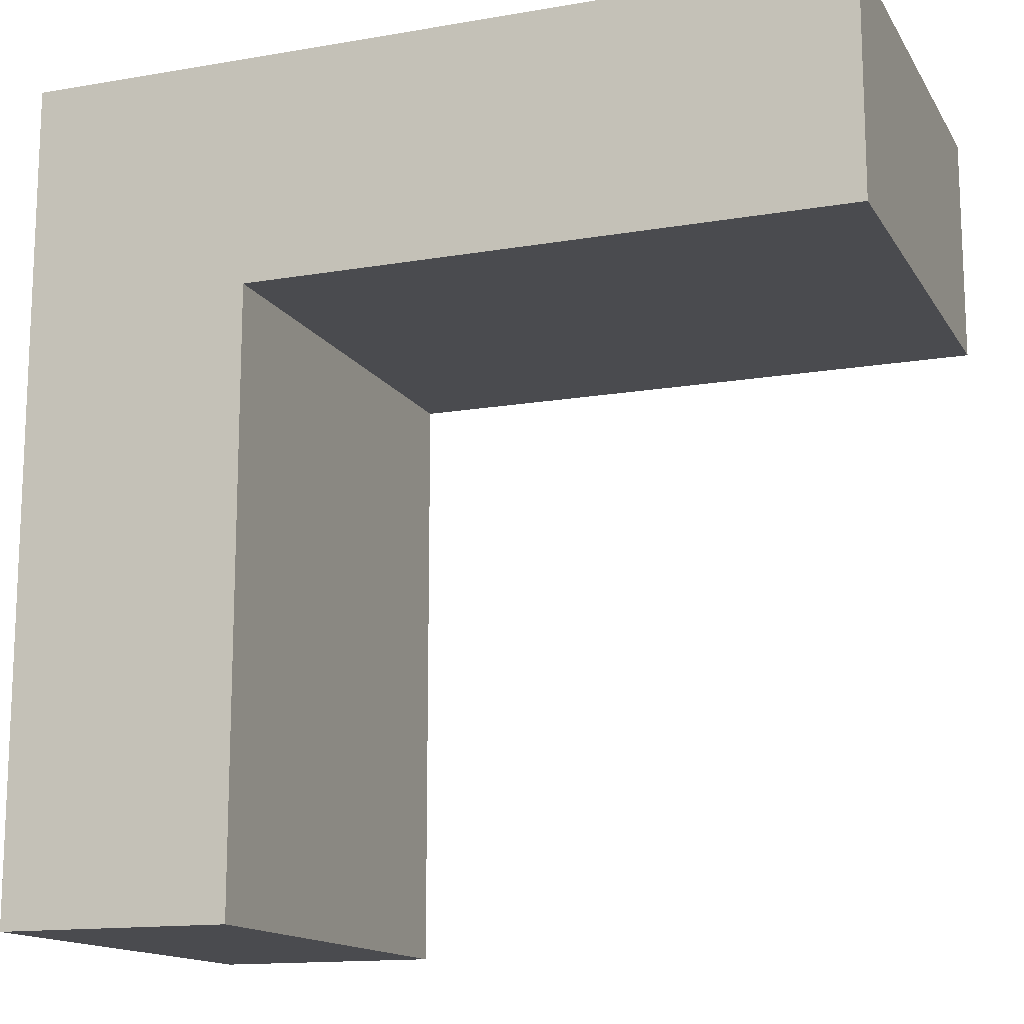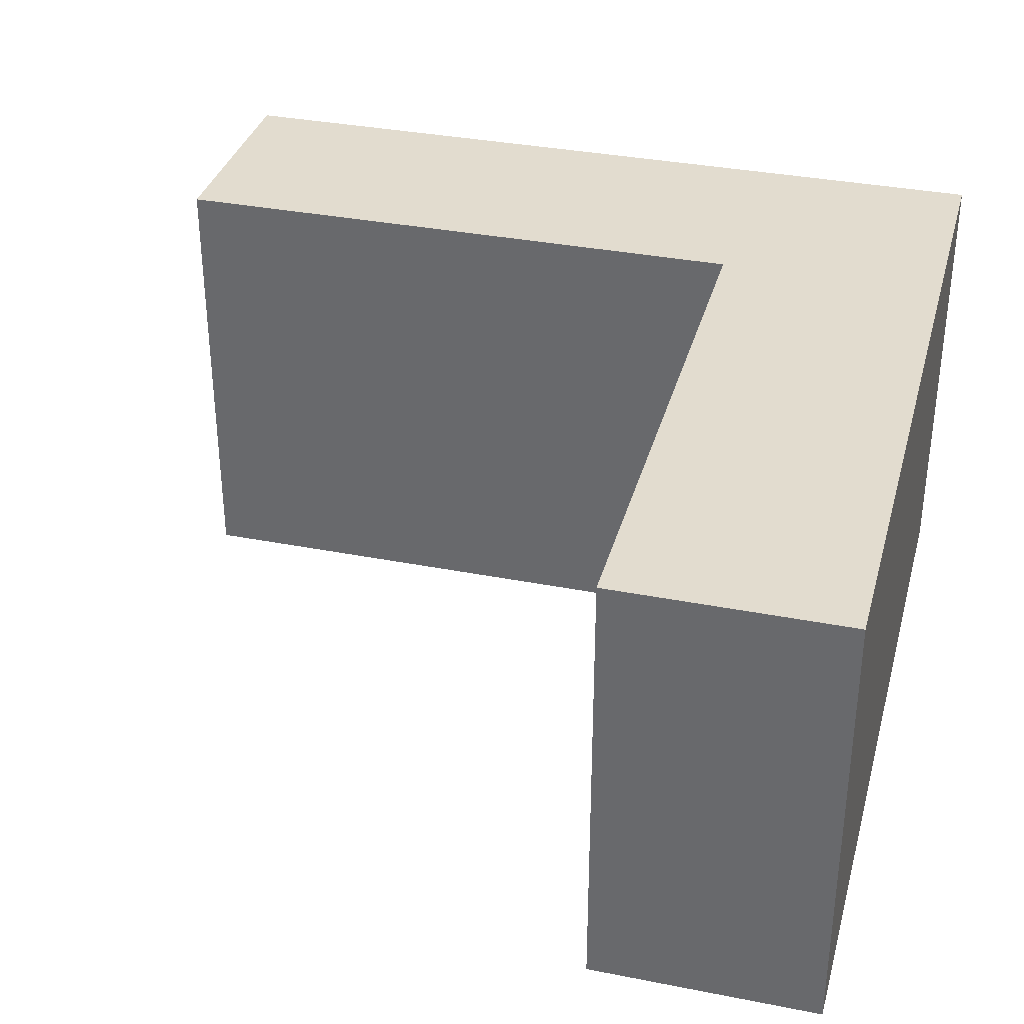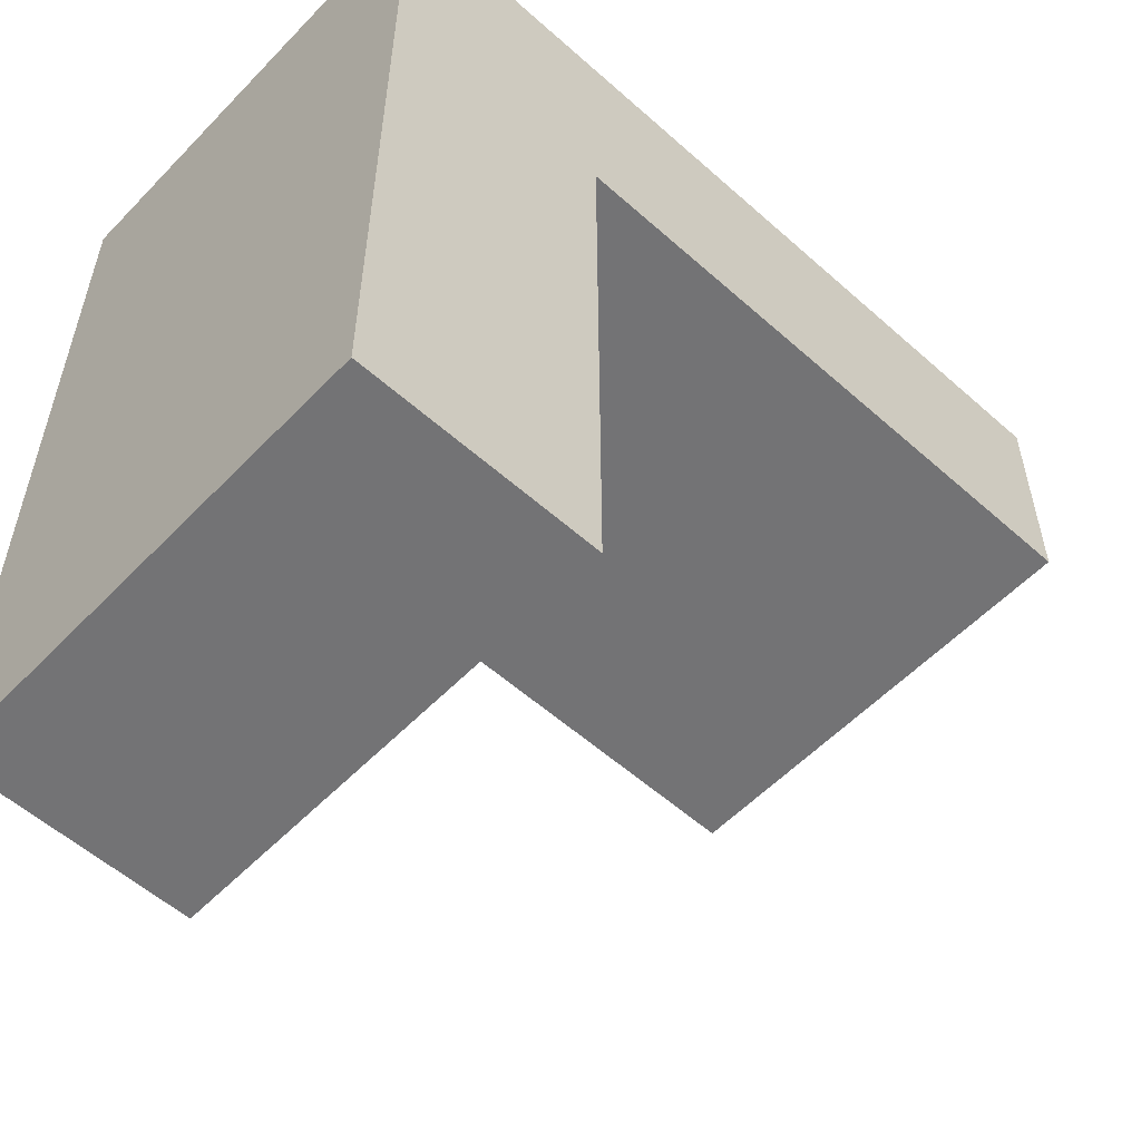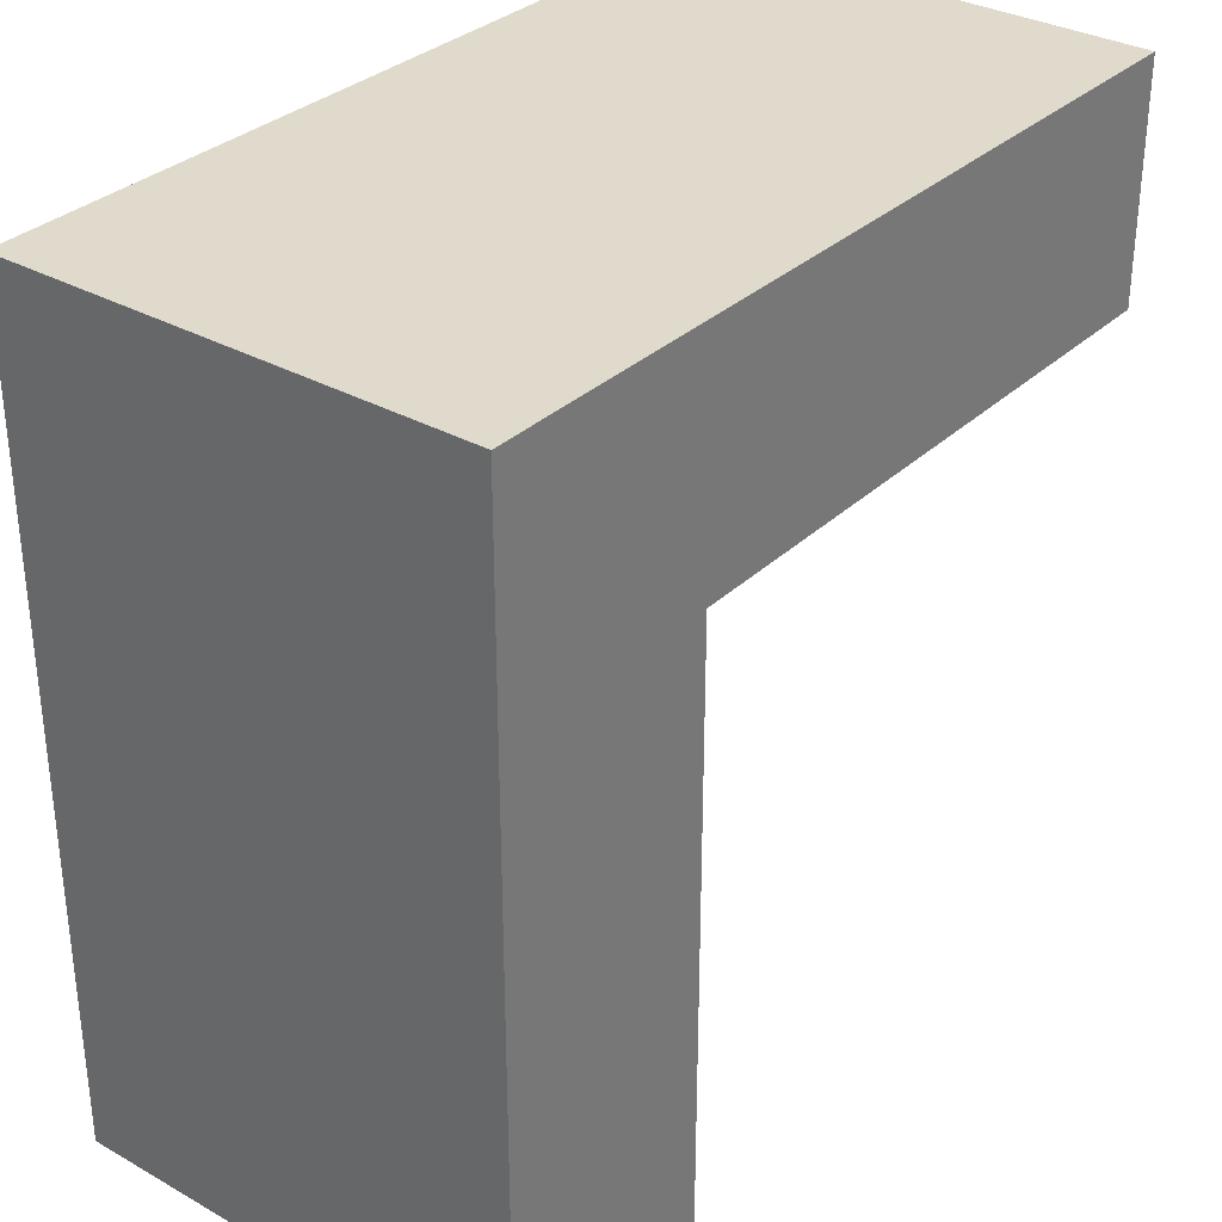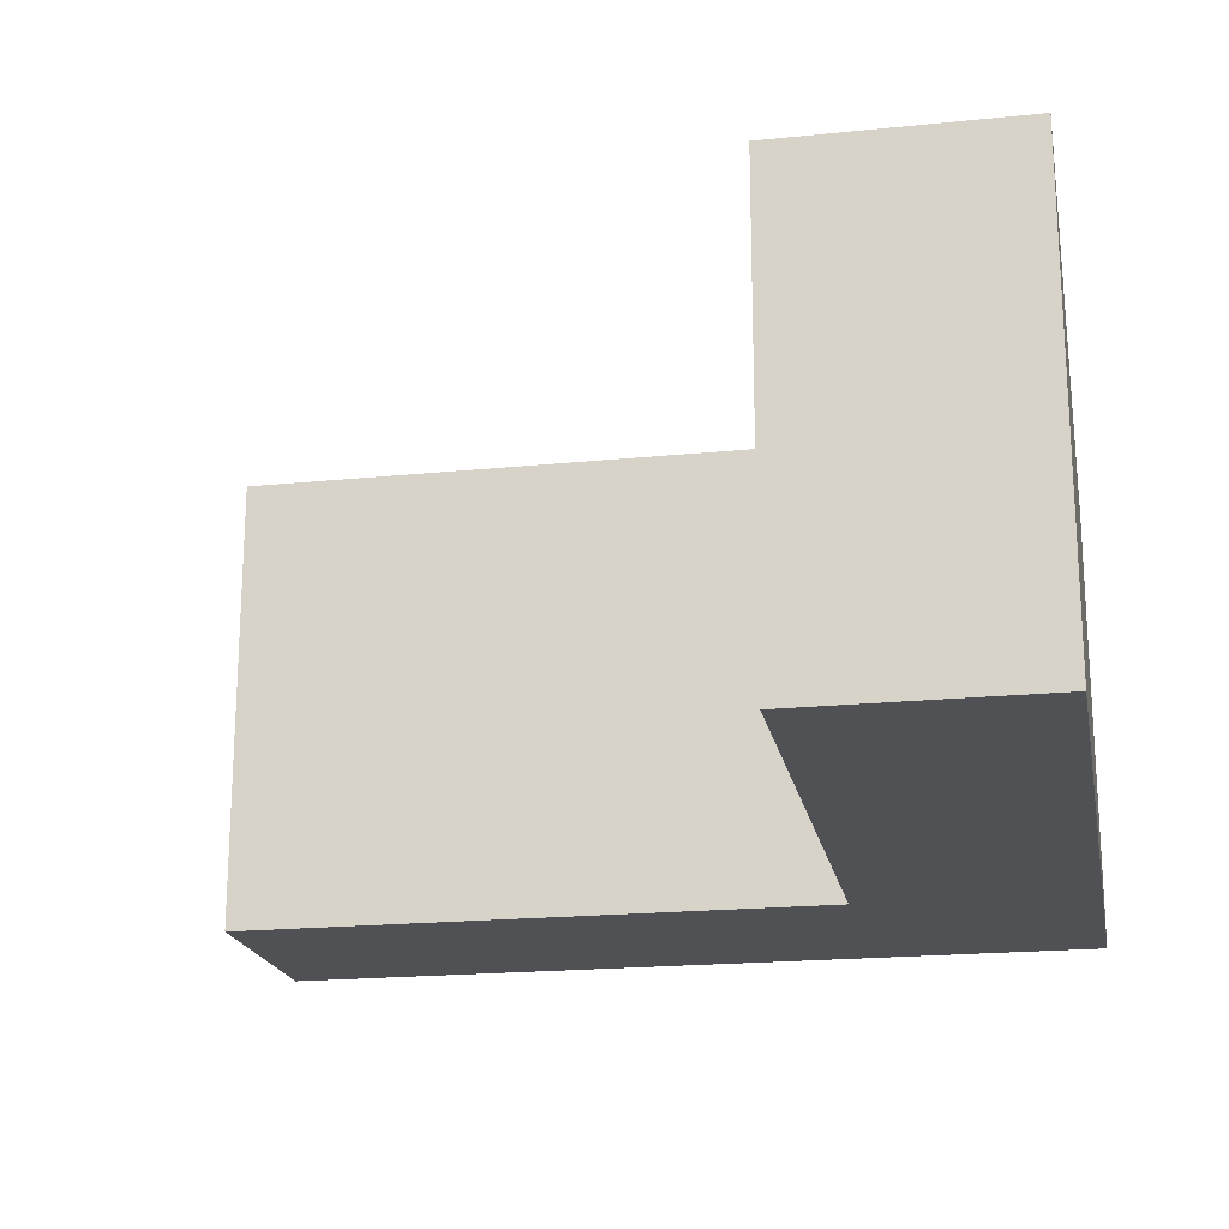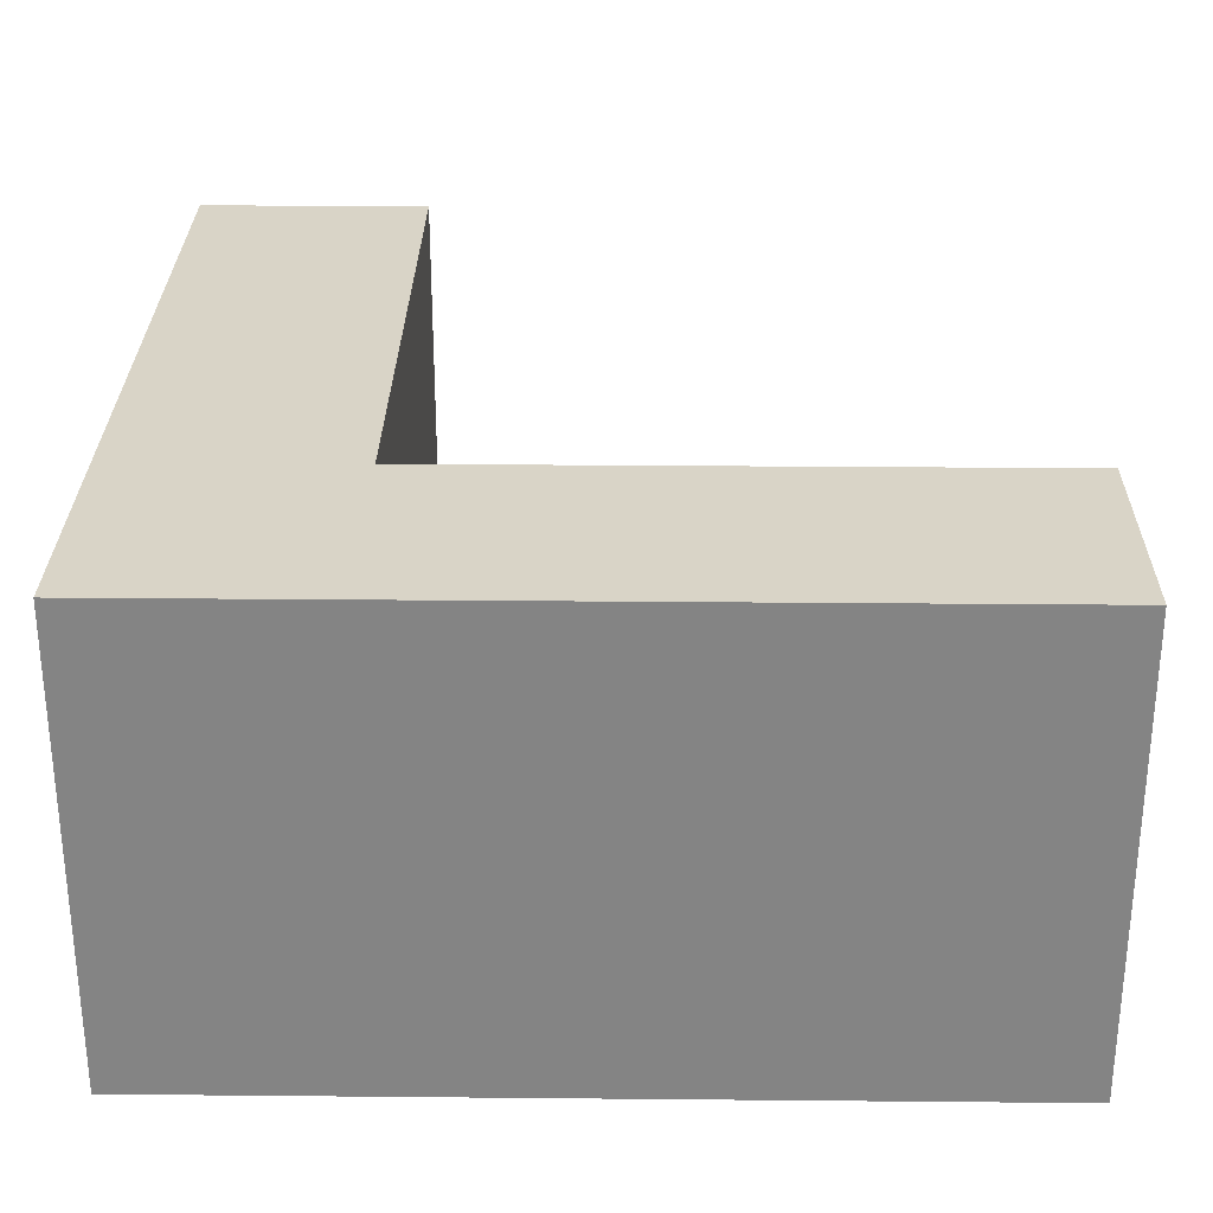
<metadata>
{"format":"obj","ext":"obj","renderer":"f3d","projection":"perspective","resolution":1024,"background":"white","views":[{"elev":-14.3,"azim":20.7,"up":"+Z"},{"elev":34.6,"azim":-165.2,"up":"+Y"},{"elev":-56.0,"azim":-43.0,"up":"+Z"},{"elev":32.4,"azim":-52.0,"up":"+Z"},{"elev":-19.7,"azim":-169.3,"up":"+Y"},{"elev":28.6,"azim":0.8,"up":"+Y"}]}
</metadata>
<code>
g pb_Mesh-4680020
v -2.5 -2.5 5
v -5 -2.5 5
v -2.5 2.5 5
v -5 2.5 5
v -5 -2.5 -4
v -2.5 -2.5 -4
v -5 2.5 -4
v -2.5 2.5 -4
v -5 -2.5 5
v -5 -2.5 2.5
v -5 2.5 2.5
v -5 2.5 5
v -5 -2.5 -4
v -5 2.5 -4
v -2.5 2.5 -4
v -2.5 -2.5 2.5
v -2.5 2.5 2.5
v -2.5 -2.5 -4
v 4 2.5 2.5
v 4 -2.5 5
v 4 2.5 5
v 4 -2.5 2.5
v -5 2.5 2.5
v -2.5 2.5 2.5
v -2.5 2.5 5
v -5 2.5 5
v -5 2.5 -4
v -2.5 2.5 -4
v -2.5 -2.5 2.5
v -5 -2.5 -4
v -5 -2.5 2.5
v -2.5 -2.5 -4
v -2.5 -2.5 5
v -5 -2.5 5
v 4 -2.5 5
v 4 2.5 5
v 4 2.5 5
v 4 2.5 2.5
v -2.5 2.5 2.5
v -2.5 -2.5 2.5
v 4 2.5 2.5
v 4 -2.5 2.5
v 4 -2.5 2.5
v 4 -2.5 5
g pb_Mesh-4680020_0
f 3 2 1
f 3 4 2
f 7 6 5
f 7 8 6
f 11 10 9
f 11 9 12
f 14 13 10
f 14 10 11
f 17 16 15
f 16 18 15
f 21 20 19
f 20 22 19
f 25 24 23
f 25 23 26
f 24 28 27
f 24 27 23
f 31 30 29
f 30 32 29
f 34 31 33
f 31 29 33
f 35 3 1
f 35 36 3
f 37 24 25
f 37 38 24
f 41 40 39
f 41 42 40
f 43 33 29
f 43 44 33

</code>
